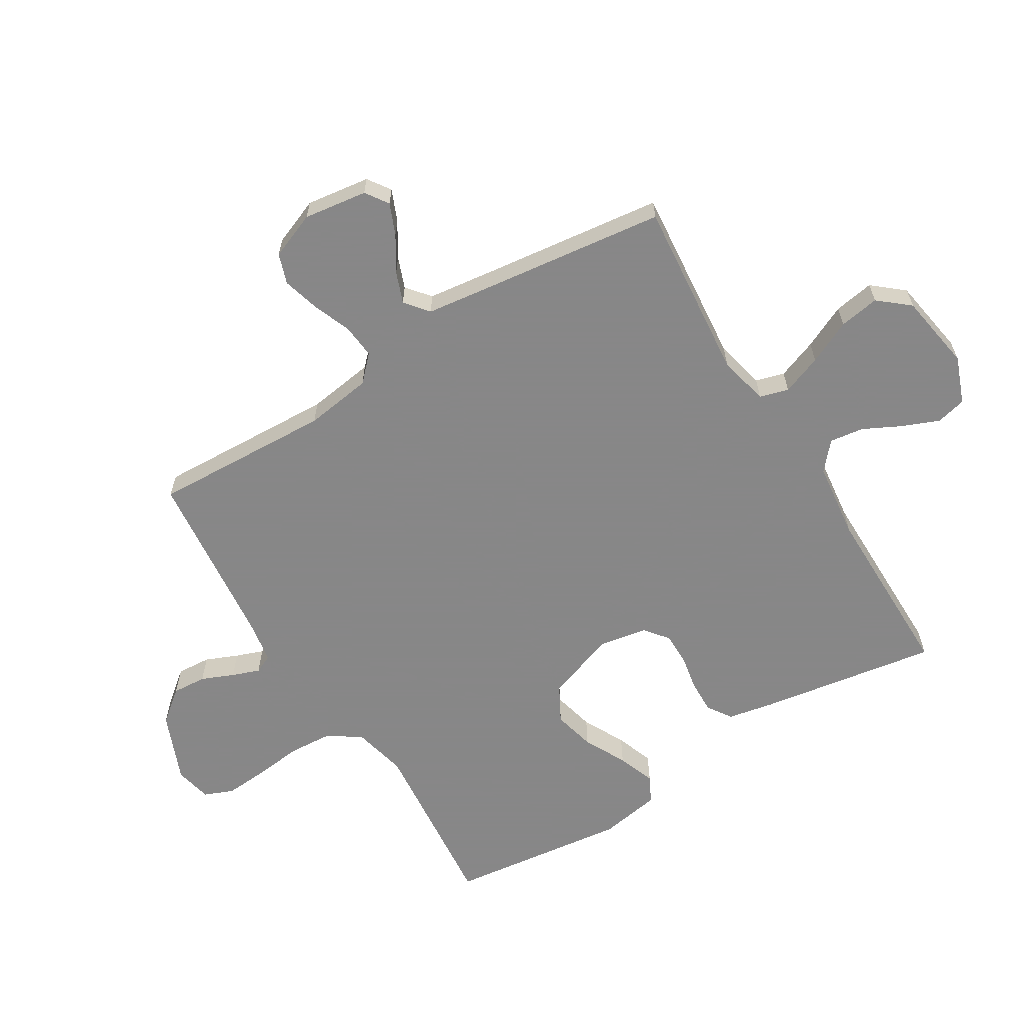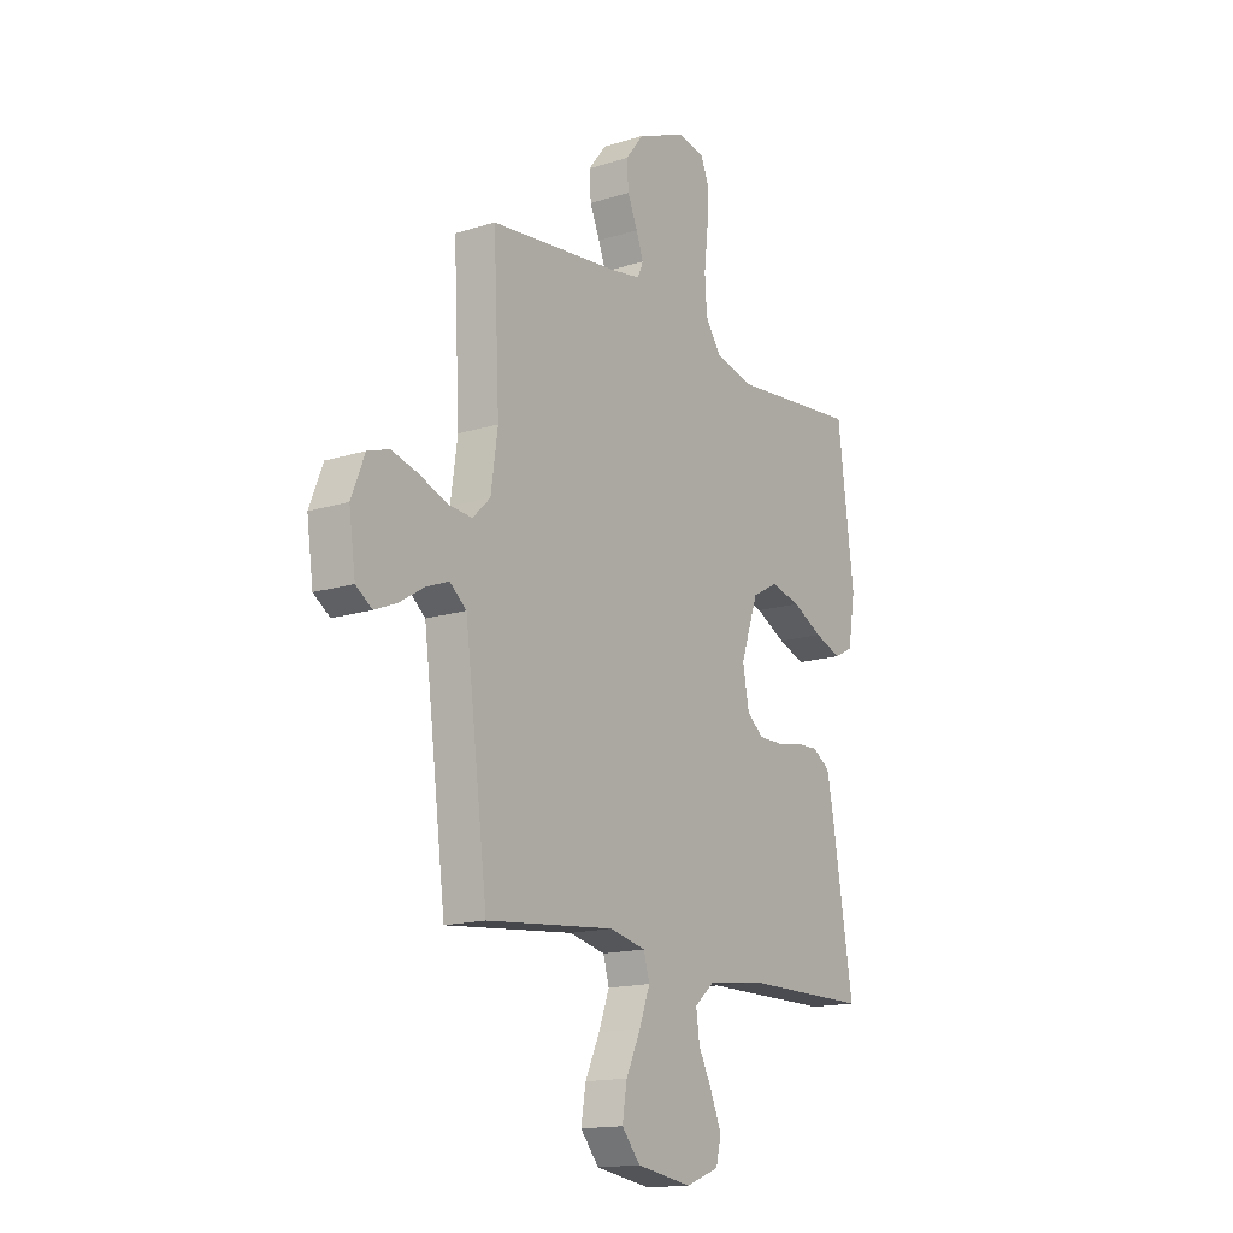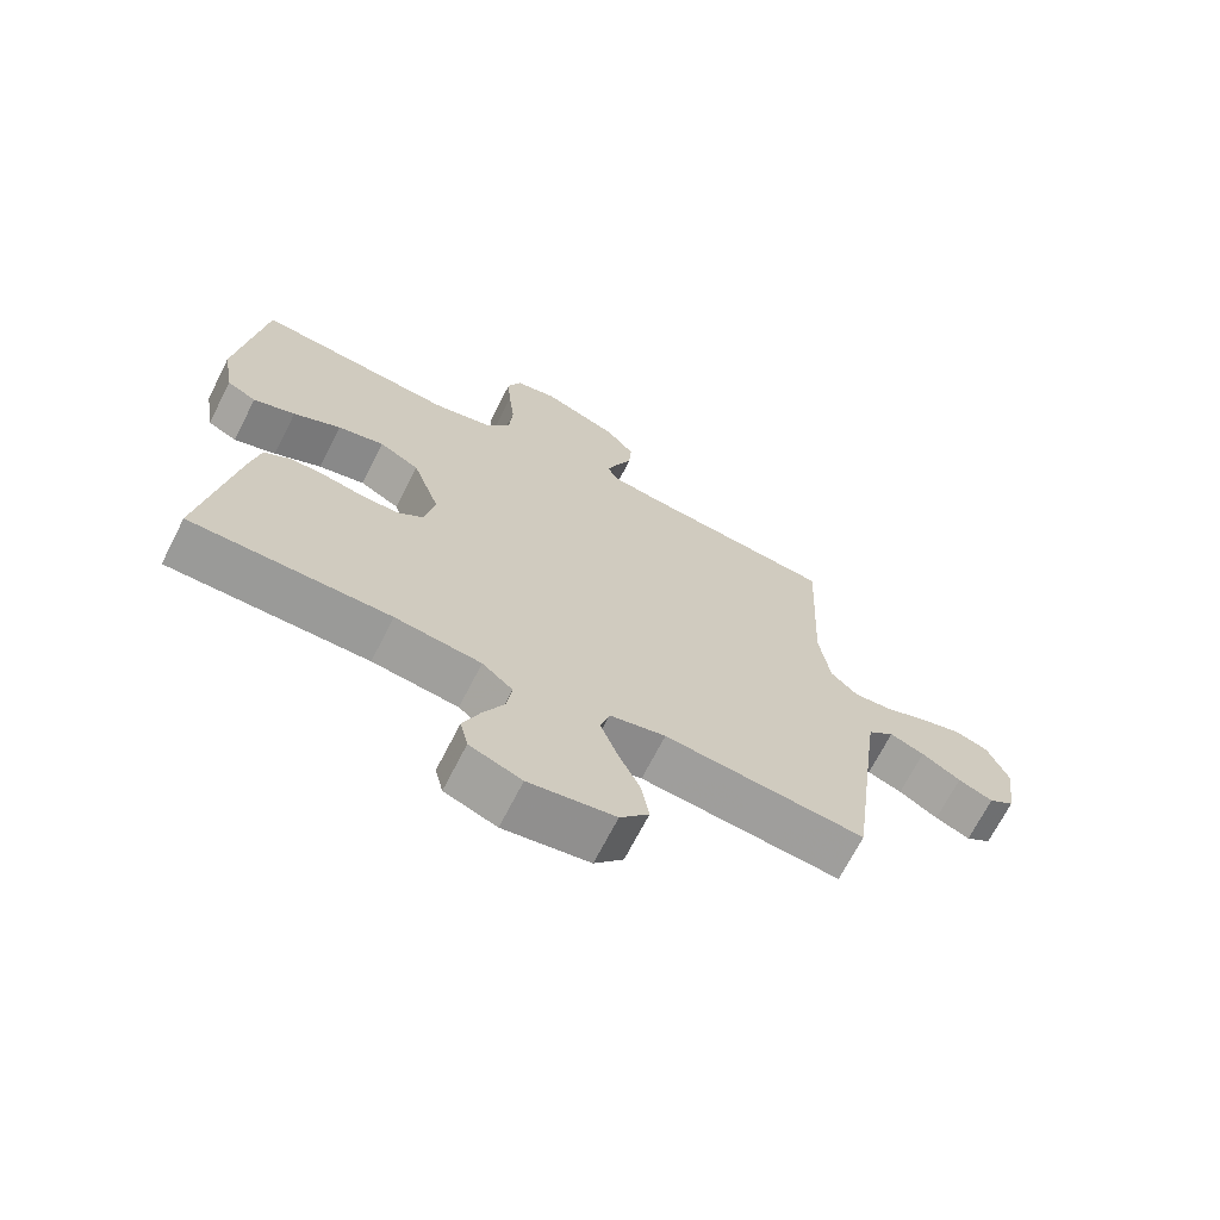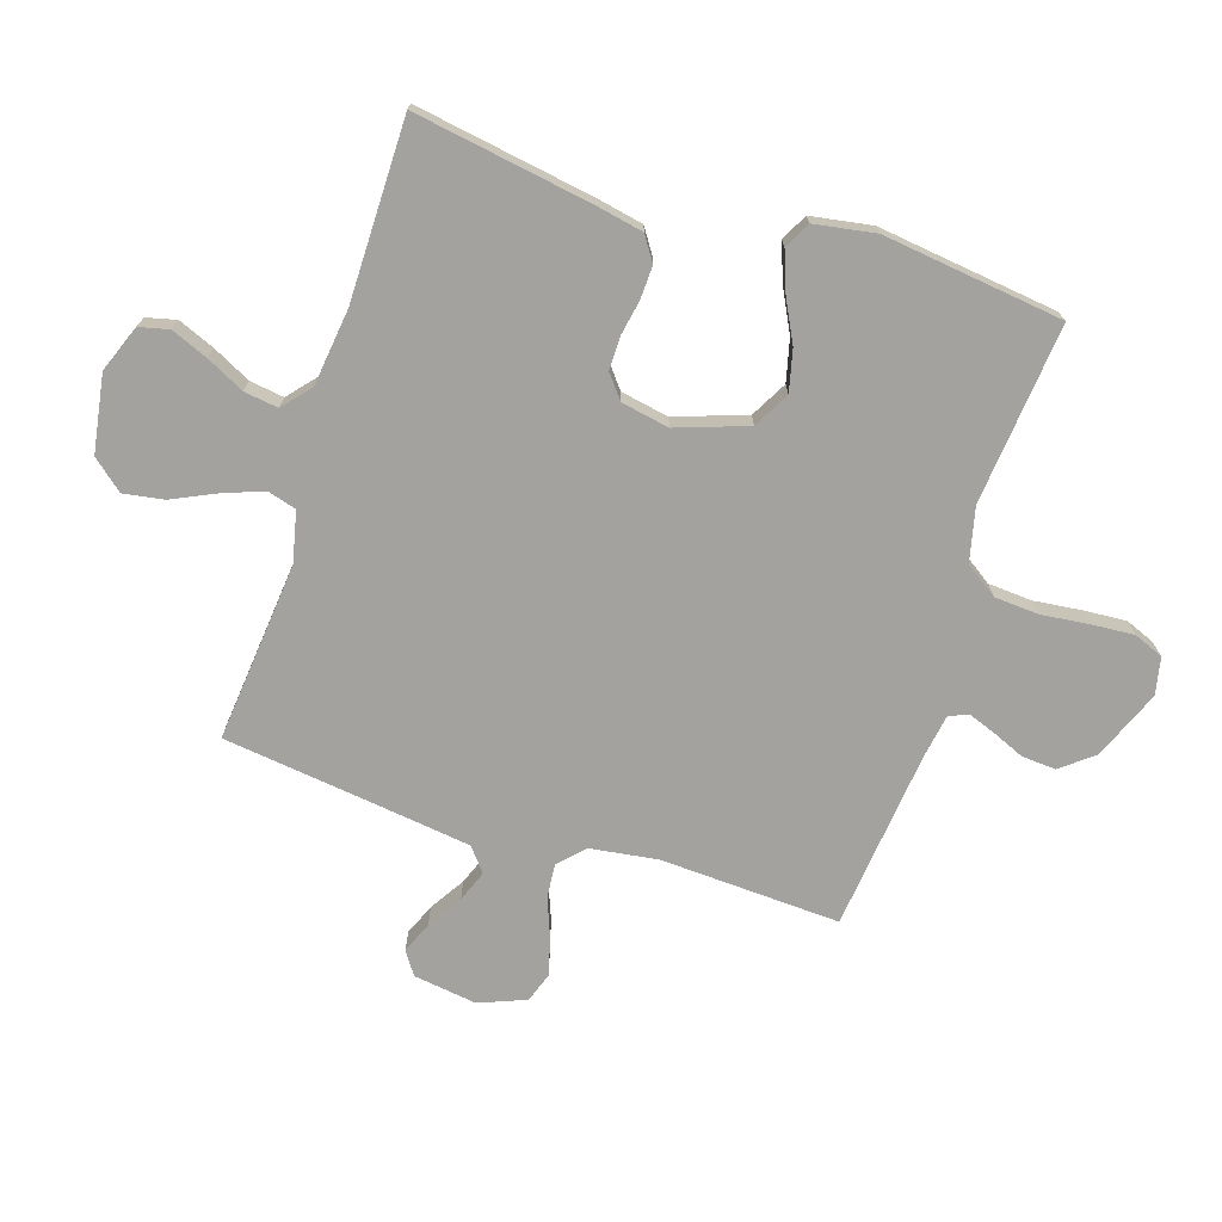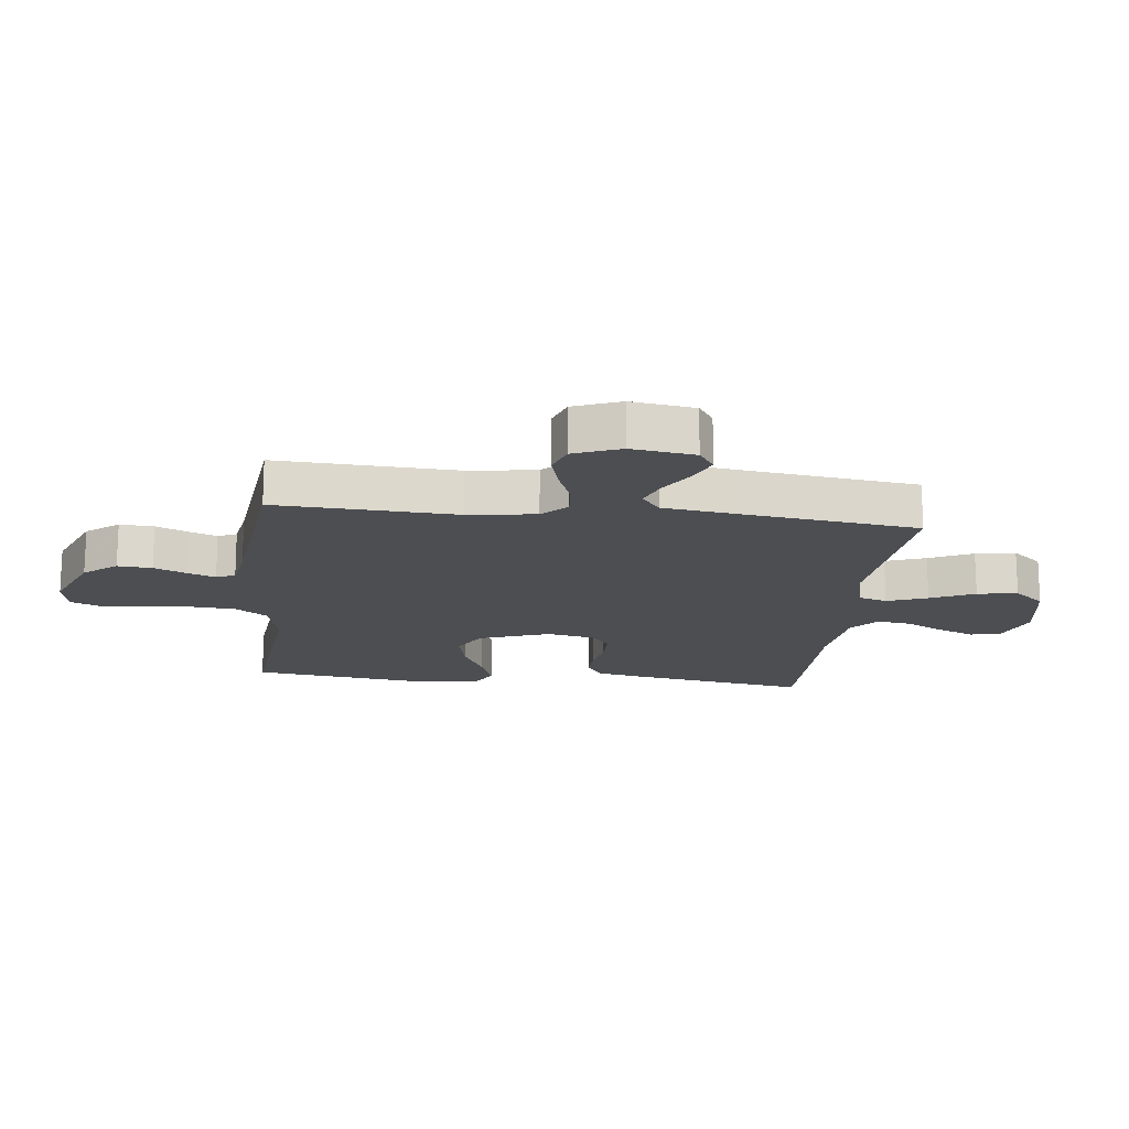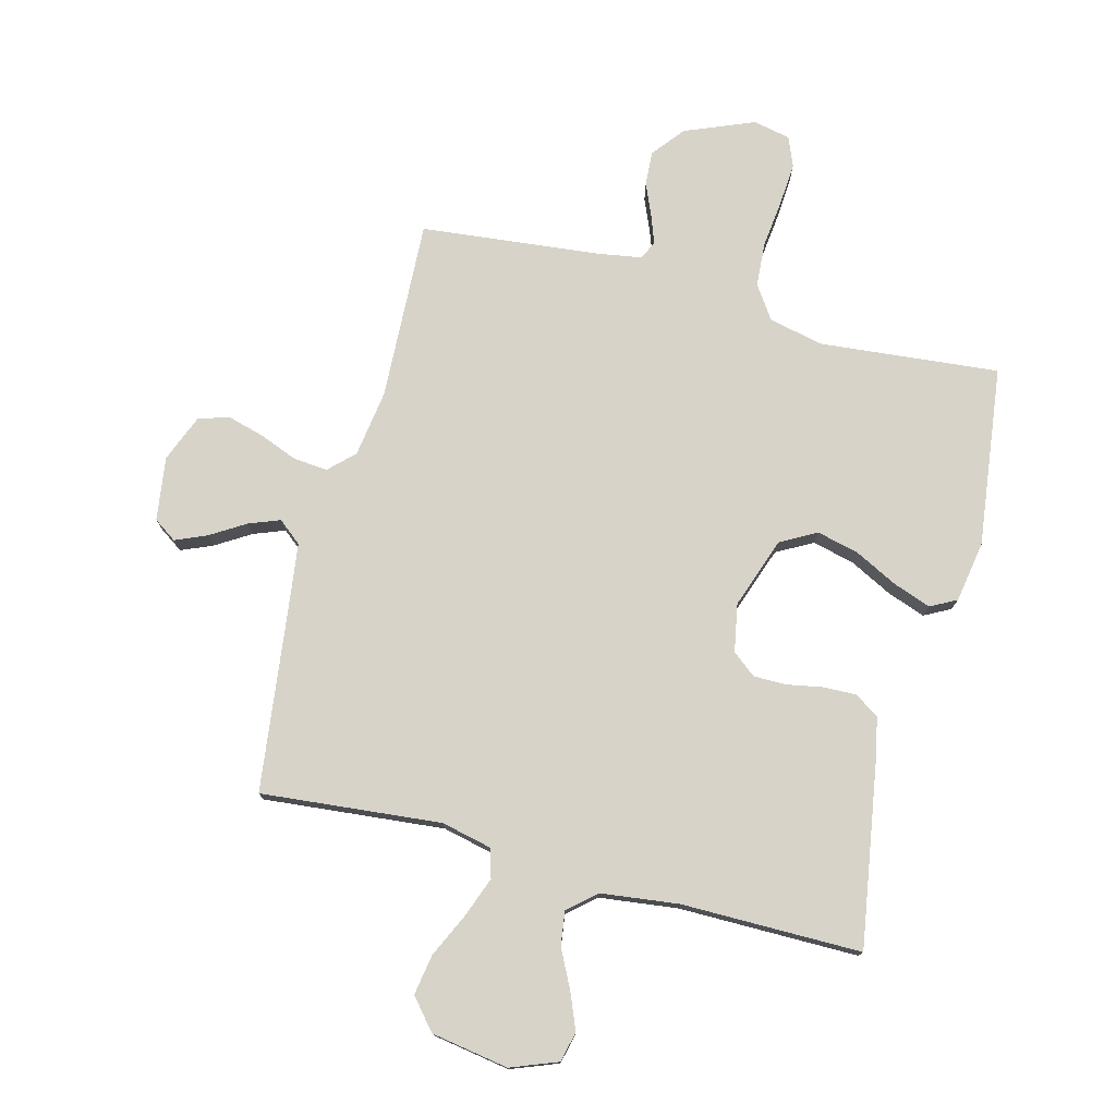
<metadata>
{"format":"obj","ext":"obj","renderer":"f3d","projection":"perspective","resolution":1024,"background":"white","views":[{"elev":-62.6,"azim":121.6,"up":"+Y"},{"elev":-15.5,"azim":123.6,"up":"+Z"},{"elev":-69.2,"azim":-27.0,"up":"+Z"},{"elev":-72.4,"azim":-107.8,"up":"+Y"},{"elev":-16.9,"azim":83.4,"up":"+Y"},{"elev":76.4,"azim":-165.3,"up":"+Y"}]}
</metadata>
<code>
v 0.5 0.07 0.5
v 0.486 0.07 0.2
v 0.502 0.07 0.088
v 0.543 0.07 0.048
v 0.6 0.07 0.053
v 0.664 0.07 0.078
v 0.726 0.07 0.095
v 0.776 0.07 0.078
v 0.807 0.07 0
v 0.792 0.07 -0.106
v 0.754 0.07 -0.132
v 0.702 0.07 -0.11
v 0.644 0.07 -0.074
v 0.592 0.07 -0.054
v 0.553 0.07 -0.086
v 0.538 0.07 -0.2
v 0.5 0.07 -0.5
v 0.2 0.07 -0.471
v 0.116 0.07 -0.49
v 0.102 0.07 -0.538
v 0.127 0.07 -0.605
v 0.161 0.07 -0.678
v 0.172 0.07 -0.745
v 0.129 0.07 -0.796
v 0 0.07 -0.817
v -0.078 0.07 -0.787
v -0.09 0.07 -0.737
v -0.065 0.07 -0.676
v -0.033 0.07 -0.613
v -0.025 0.07 -0.556
v -0.071 0.07 -0.516
v -0.2 0.07 -0.5
v -0.5 0.07 -0.5
v -0.451 0.07 -0.2
v -0.436 0.07 -0.125
v -0.395 0.07 -0.098
v -0.34 0.07 -0.1
v -0.281 0.07 -0.111
v -0.226 0.07 -0.111
v -0.187 0.07 -0.08
v -0.172 0.07 0
v -0.213 0.07 0.118
v -0.273 0.07 0.151
v -0.343 0.07 0.134
v -0.414 0.07 0.098
v -0.477 0.07 0.075
v -0.521 0.07 0.098
v -0.538 0.07 0.2
v -0.5 0.07 0.5
v -0.2 0.07 0.471
v -0.11 0.07 0.492
v -0.073 0.07 0.546
v -0.068 0.07 0.62
v -0.077 0.07 0.699
v -0.082 0.07 0.771
v -0.062 0.07 0.82
v 0 0.07 0.833
v 0.115 0.07 0.786
v 0.158 0.07 0.732
v 0.154 0.07 0.675
v 0.131 0.07 0.621
v 0.114 0.07 0.575
v 0.128 0.07 0.544
v 0.2 0.07 0.532
v 0.5 0 0.5
v 0.486 0 0.2
v 0.502 0 0.088
v 0.543 0 0.048
v 0.6 0 0.053
v 0.664 0 0.078
v 0.726 0 0.095
v 0.776 0 0.078
v 0.807 0 0
v 0.792 0 -0.106
v 0.754 0 -0.132
v 0.702 0 -0.11
v 0.644 0 -0.074
v 0.592 0 -0.054
v 0.553 0 -0.086
v 0.538 0 -0.2
v 0.5 0 -0.5
v 0.2 0 -0.471
v 0.116 0 -0.49
v 0.102 0 -0.538
v 0.127 0 -0.605
v 0.161 0 -0.678
v 0.172 0 -0.745
v 0.129 0 -0.796
v 0 0 -0.817
v -0.078 0 -0.787
v -0.09 0 -0.737
v -0.065 0 -0.676
v -0.033 0 -0.613
v -0.025 0 -0.556
v -0.071 0 -0.516
v -0.2 0 -0.5
v -0.5 0 -0.5
v -0.451 0 -0.2
v -0.436 0 -0.125
v -0.395 0 -0.098
v -0.34 0 -0.1
v -0.281 0 -0.111
v -0.226 0 -0.111
v -0.187 0 -0.08
v -0.172 0 0
v -0.213 0 0.118
v -0.273 0 0.151
v -0.343 0 0.134
v -0.414 0 0.098
v -0.477 0 0.075
v -0.521 0 0.098
v -0.538 0 0.2
v -0.5 0 0.5
v -0.2 0 0.471
v -0.11 0 0.492
v -0.073 0 0.546
v -0.068 0 0.62
v -0.077 0 0.699
v -0.082 0 0.771
v -0.062 0 0.82
v 0 0 0.833
v 0.115 0 0.786
v 0.158 0 0.732
v 0.154 0 0.675
v 0.131 0 0.621
v 0.114 0 0.575
v 0.128 0 0.544
v 0.2 0 0.532
f 59 60 61
f 58 59 61
f 57 58 61
f 56 57 61
f 55 56 61
f 54 55 61
f 53 54 61
f 52 53 61 62
f 51 52 62 63
f 48 49 50
f 47 48 50
f 46 47 50
f 45 46 50
f 44 45 50
f 51 63 64
f 50 51 64
f 44 50 64
f 43 44 64
f 36 37 38
f 35 36 38
f 34 35 38
f 33 34 38
f 32 33 38
f 31 32 38 39
f 30 31 39 40
f 27 28 29
f 26 27 29
f 25 26 29
f 24 25 29
f 23 24 29
f 22 23 29
f 21 22 29
f 20 21 29 30
f 30 40 41
f 20 30 41
f 19 20 41
f 16 17 18
f 19 41 42
f 18 19 42
f 16 18 42
f 15 16 42
f 11 12 13
f 10 11 13
f 9 10 13
f 8 9 13
f 7 8 13
f 6 7 13
f 5 6 13
f 4 5 13 14
f 64 1 2
f 43 64 2
f 42 43 2
f 14 15 42
f 4 14 42
f 3 4 42
f 2 3 42
f 125 124 123
f 125 123 122
f 125 122 121
f 125 121 120
f 125 120 119
f 125 119 118
f 125 118 117
f 126 125 117 116
f 127 126 116 115
f 114 113 112
f 114 112 111
f 114 111 110
f 114 110 109
f 114 109 108
f 128 127 115
f 128 115 114
f 128 114 108
f 128 108 107
f 102 101 100
f 102 100 99
f 102 99 98
f 102 98 97
f 102 97 96
f 103 102 96 95
f 104 103 95 94
f 93 92 91
f 93 91 90
f 93 90 89
f 93 89 88
f 93 88 87
f 93 87 86
f 93 86 85
f 94 93 85 84
f 105 104 94
f 105 94 84
f 105 84 83
f 82 81 80
f 106 105 83
f 106 83 82
f 106 82 80
f 106 80 79
f 77 76 75
f 77 75 74
f 77 74 73
f 77 73 72
f 77 72 71
f 77 71 70
f 77 70 69
f 78 77 69 68
f 66 65 128
f 66 128 107
f 66 107 106
f 106 79 78
f 106 78 68
f 106 68 67
f 106 67 66
f 1 65 66 2
f 2 66 67 3
f 3 67 68 4
f 4 68 69 5
f 5 69 70 6
f 6 70 71 7
f 7 71 72 8
f 8 72 73 9
f 9 73 74 10
f 10 74 75 11
f 11 75 76 12
f 12 76 77 13
f 13 77 78 14
f 14 78 79 15
f 15 79 80 16
f 16 80 81 17
f 17 81 82 18
f 18 82 83 19
f 19 83 84 20
f 20 84 85 21
f 21 85 86 22
f 22 86 87 23
f 23 87 88 24
f 24 88 89 25
f 25 89 90 26
f 26 90 91 27
f 27 91 92 28
f 28 92 93 29
f 29 93 94 30
f 30 94 95 31
f 31 95 96 32
f 32 96 97 33
f 33 97 98 34
f 34 98 99 35
f 35 99 100 36
f 36 100 101 37
f 37 101 102 38
f 38 102 103 39
f 39 103 104 40
f 40 104 105 41
f 41 105 106 42
f 42 106 107 43
f 43 107 108 44
f 44 108 109 45
f 45 109 110 46
f 46 110 111 47
f 47 111 112 48
f 48 112 113 49
f 49 113 114 50
f 50 114 115 51
f 51 115 116 52
f 52 116 117 53
f 53 117 118 54
f 54 118 119 55
f 55 119 120 56
f 56 120 121 57
f 57 121 122 58
f 58 122 123 59
f 59 123 124 60
f 60 124 125 61
f 61 125 126 62
f 62 126 127 63
f 63 127 128 64
f 64 128 65 1

</code>
